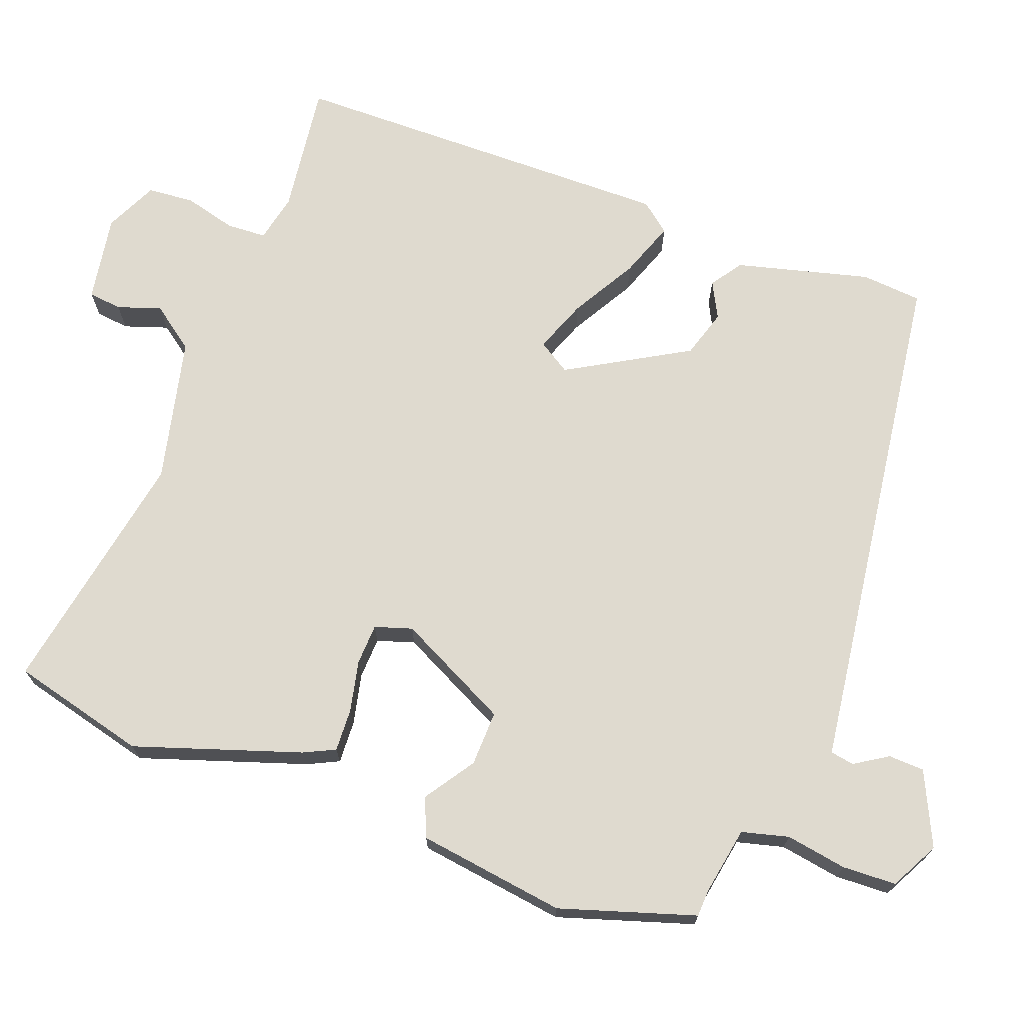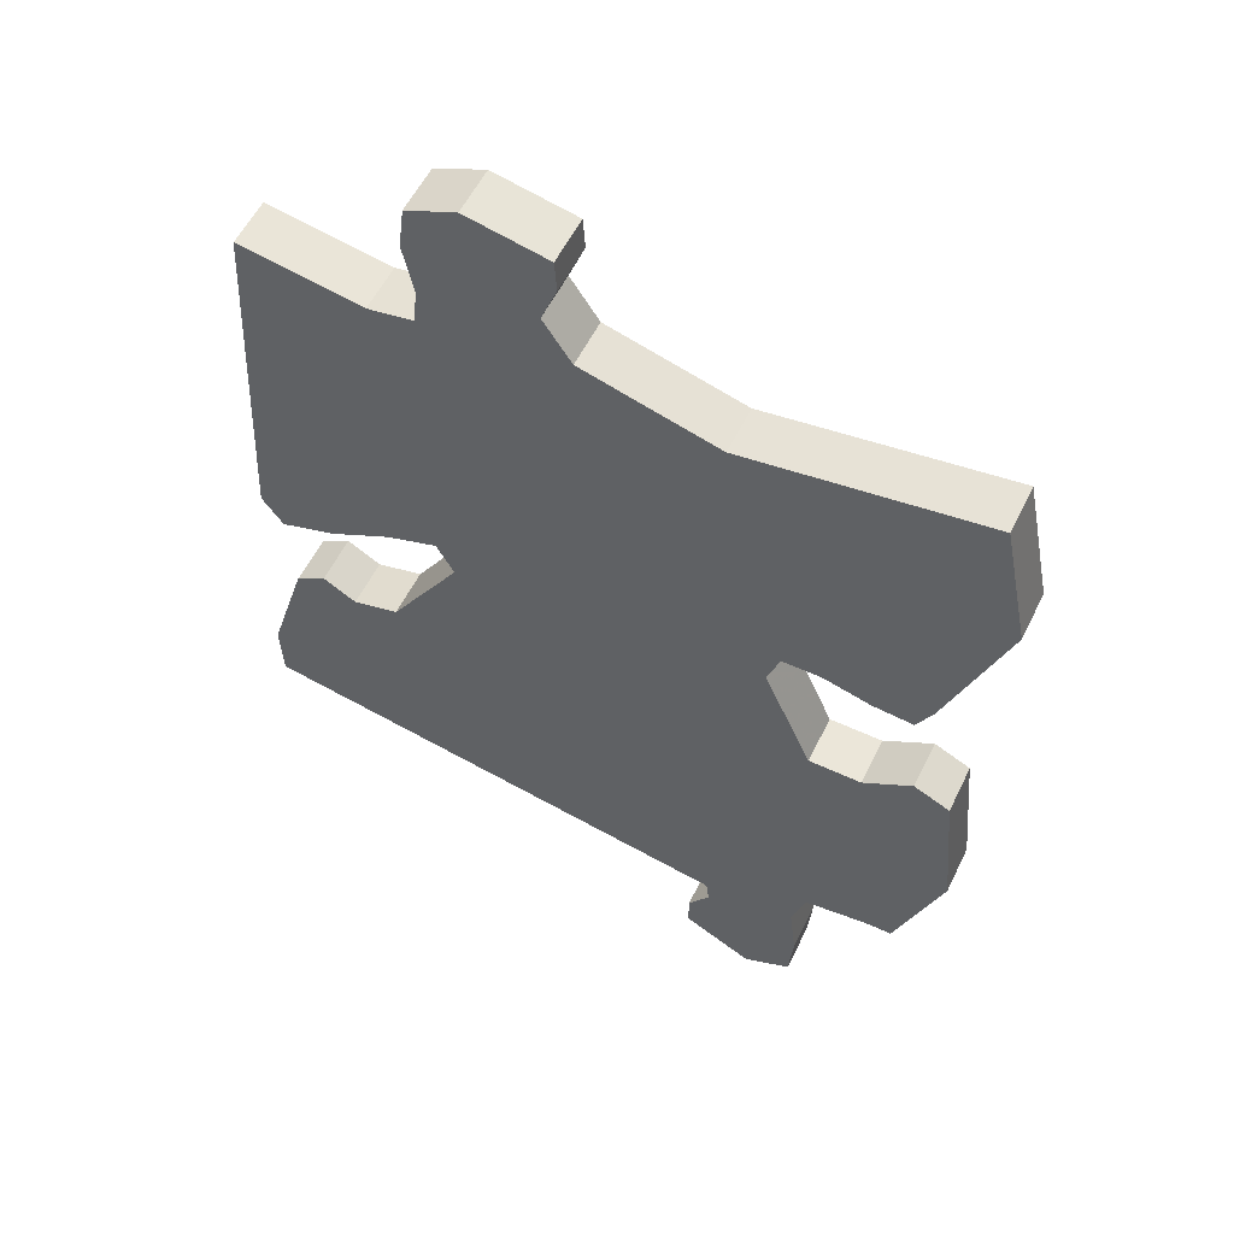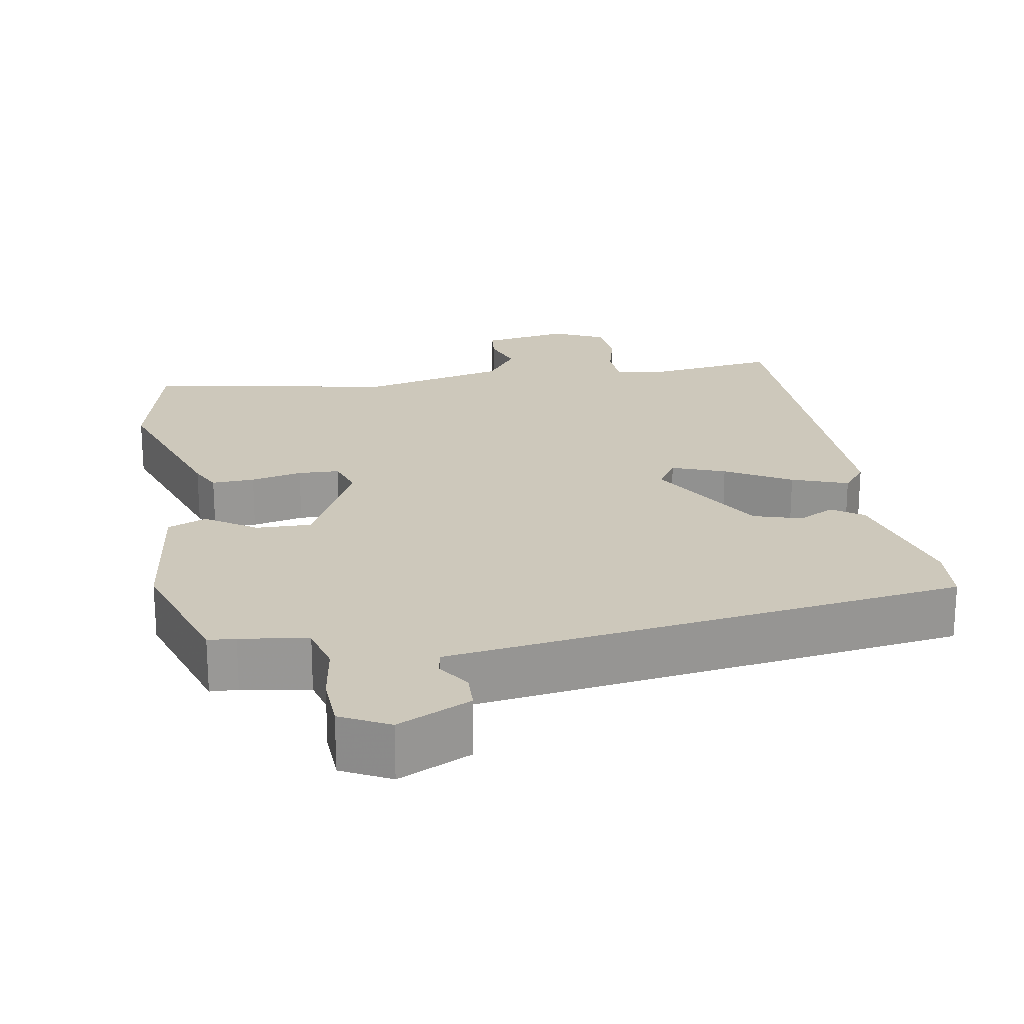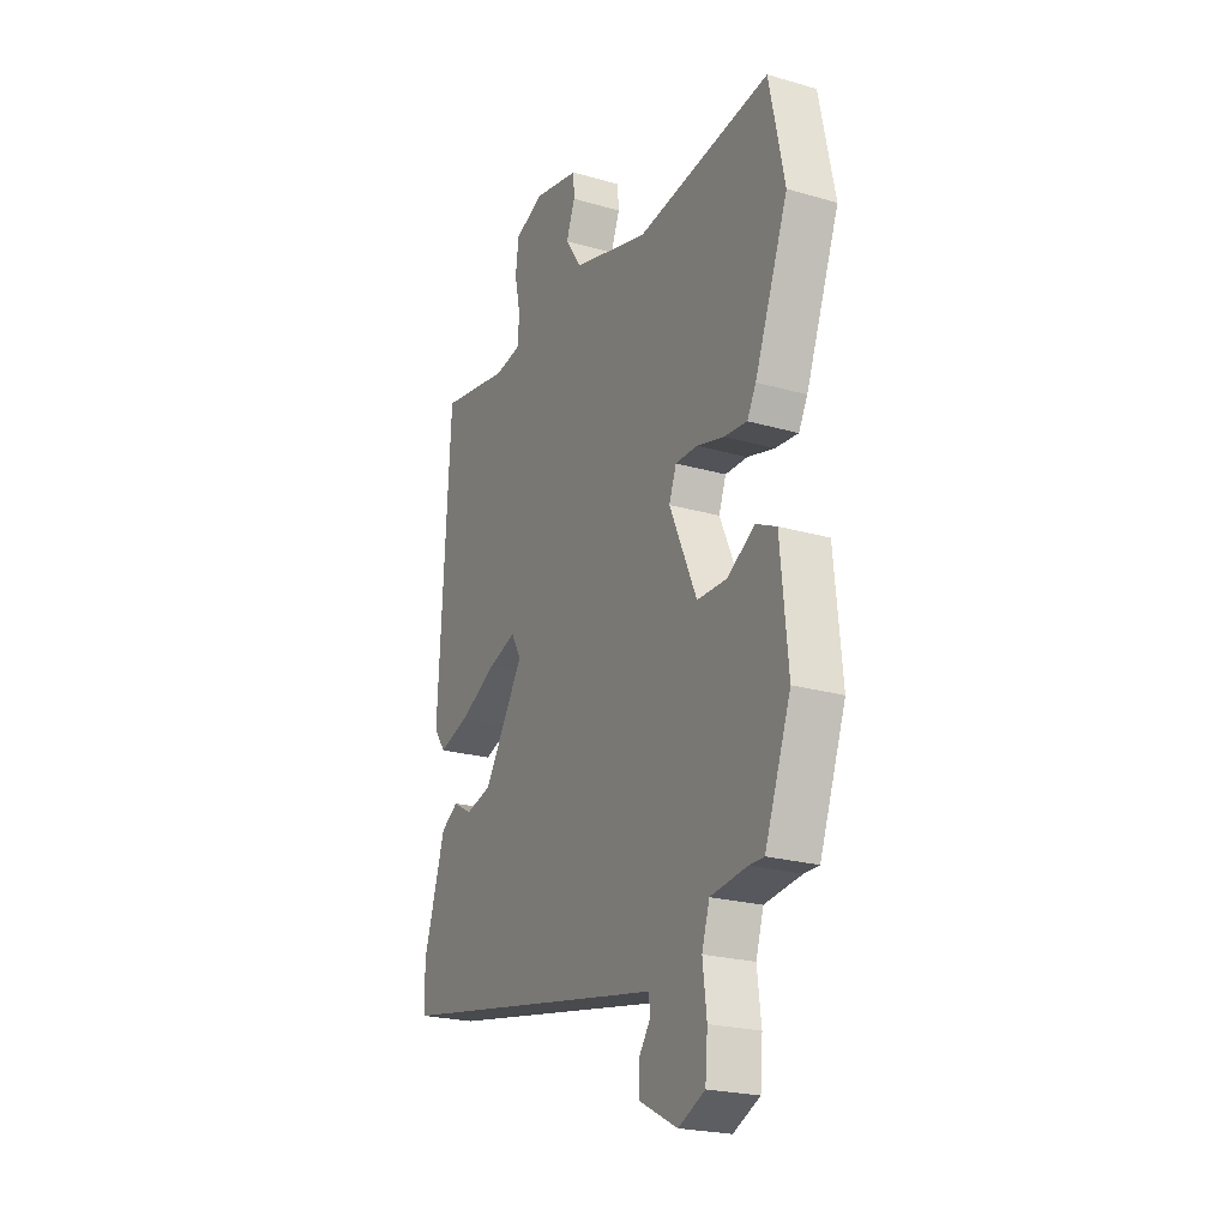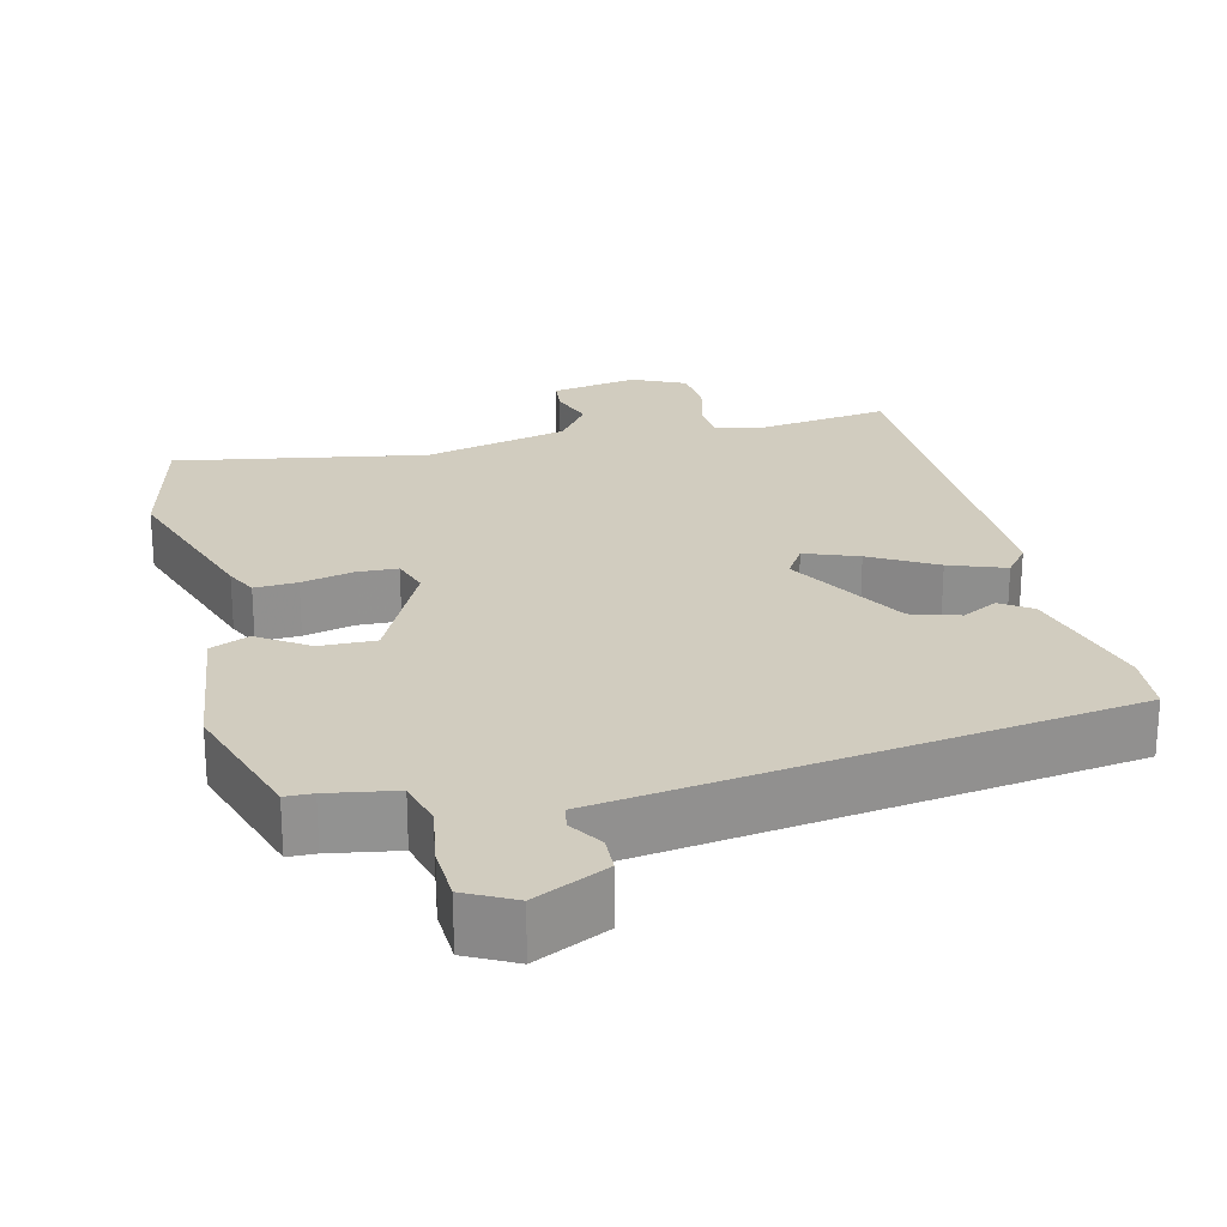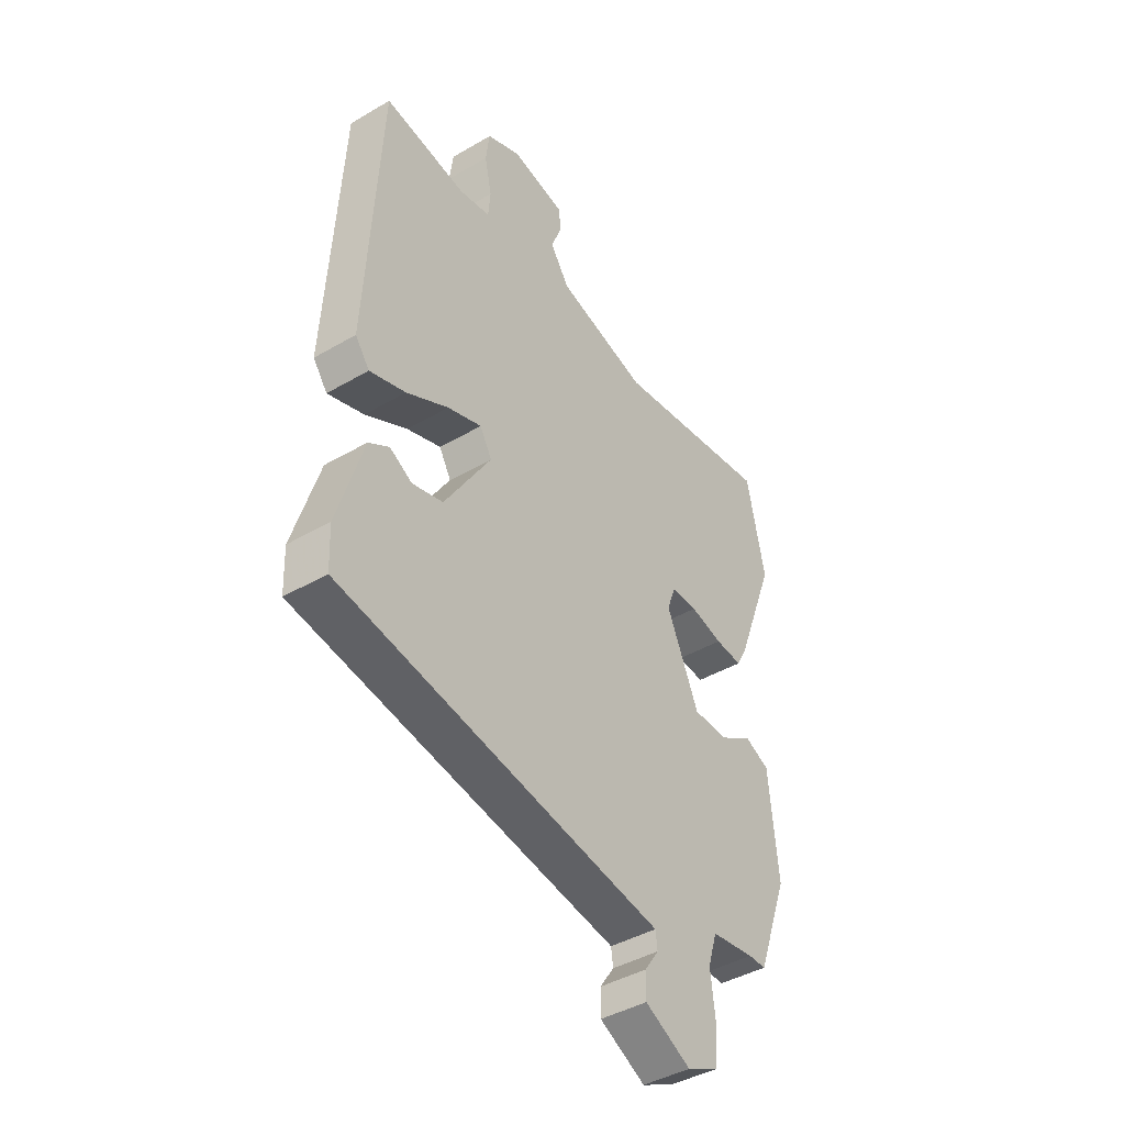
<metadata>
{"format":"obj","ext":"obj","renderer":"f3d","projection":"perspective","resolution":1024,"background":"white","views":[{"elev":70.9,"azim":113.0,"up":"+Y"},{"elev":56.0,"azim":25.8,"up":"+Z"},{"elev":21.8,"azim":172.4,"up":"+Y"},{"elev":-22.6,"azim":63.5,"up":"+Z"},{"elev":24.1,"azim":168.5,"up":"+Y"},{"elev":-41.9,"azim":-54.8,"up":"+Z"}]}
</metadata>
<code>
v -0.513 0.07 -0.438
v -0.516 0.07 -0.357
v -0.462 0.07 -0.181
v -0.419 0.07 -0.154
v -0.372 0.07 -0.181
v -0.307 0.07 -0.164
v -0.208 0.07 -0.008
v -0.233 0.07 0.036
v -0.305 0.07 0.012
v -0.394 0.07 -0.034
v -0.47 0.07 -0.058
v -0.5 0.07 -0.017
v -0.471 0.07 0.502
v -0.297 0.07 0.472
v -0.232 0.07 0.483
v -0.227 0.07 0.536
v -0.242 0.07 0.606
v -0.234 0.07 0.668
v -0.163 0.07 0.698
v -0.048 0.07 0.674
v -0.045 0.07 0.629
v -0.067 0.07 0.572
v -0.027 0.07 0.512
v 0.164 0.07 0.459
v 0.499 0.07 0.506
v 0.537 0.07 0.323
v 0.454 0.07 0.105
v 0.432 0.07 0.064
v 0.375 0.07 0.069
v 0.307 0.07 0.087
v 0.252 0.07 0.087
v 0.234 0.07 0.038
v 0.302 0.07 -0.115
v 0.376 0.07 -0.116
v 0.445 0.07 -0.074
v 0.496 0.07 -0.098
v 0.515 0.07 -0.297
v 0.45 0.07 -0.475
v 0.413 0.07 -0.475
v 0.322 0.07 -0.487
v 0.303 0.07 -0.549
v 0.313 0.07 -0.631
v 0.307 0.07 -0.703
v 0.241 0.07 -0.734
v 0.145 0.07 -0.684
v 0.145 0.07 -0.636
v 0.175 0.07 -0.593
v 0.171 0.07 -0.561
v 0.07 0.07 -0.543
v -0.513 0 -0.438
v -0.516 0 -0.357
v -0.462 0 -0.181
v -0.419 0 -0.154
v -0.372 0 -0.181
v -0.307 0 -0.164
v -0.208 0 -0.008
v -0.233 0 0.036
v -0.305 0 0.012
v -0.394 0 -0.034
v -0.47 0 -0.058
v -0.5 0 -0.017
v -0.471 0 0.502
v -0.297 0 0.472
v -0.232 0 0.483
v -0.227 0 0.536
v -0.242 0 0.606
v -0.234 0 0.668
v -0.163 0 0.698
v -0.048 0 0.674
v -0.045 0 0.629
v -0.067 0 0.572
v -0.027 0 0.512
v 0.164 0 0.459
v 0.499 0 0.506
v 0.537 0 0.323
v 0.454 0 0.105
v 0.432 0 0.064
v 0.375 0 0.069
v 0.307 0 0.087
v 0.252 0 0.087
v 0.234 0 0.038
v 0.302 0 -0.115
v 0.376 0 -0.116
v 0.445 0 -0.074
v 0.496 0 -0.098
v 0.515 0 -0.297
v 0.45 0 -0.475
v 0.413 0 -0.475
v 0.322 0 -0.487
v 0.303 0 -0.549
v 0.313 0 -0.631
v 0.307 0 -0.703
v 0.241 0 -0.734
v 0.145 0 -0.684
v 0.145 0 -0.636
v 0.175 0 -0.593
v 0.171 0 -0.561
v 0.07 0 -0.543
f 48 49 1 2
f 44 45 46 47
f 44 47 48
f 41 42 43 44
f 40 41 44 48
f 36 37 38 39
f 34 35 36 39
f 33 34 39 40
f 32 33 40 48
f 27 28 29 30
f 27 30 31
f 24 25 26 27
f 23 24 27 31
f 22 23 31 32
f 20 21 22
f 19 20 22
f 16 17 18 19
f 15 16 19 22
f 11 12 13 14
f 9 10 11 14
f 8 9 14 15
f 7 8 15 22
f 2 3 4 5
f 2 5 6
f 48 2 6
f 7 22 32 48
f 6 7 48
f 51 50 98 97
f 96 95 94 93
f 97 96 93
f 93 92 91 90
f 97 93 90 89
f 88 87 86 85
f 88 85 84 83
f 89 88 83 82
f 97 89 82 81
f 79 78 77 76
f 80 79 76
f 76 75 74 73
f 80 76 73 72
f 81 80 72 71
f 71 70 69
f 71 69 68
f 68 67 66 65
f 71 68 65 64
f 63 62 61 60
f 63 60 59 58
f 64 63 58 57
f 71 64 57 56
f 54 53 52 51
f 55 54 51
f 55 51 97
f 97 81 71 56
f 97 56 55
f 1 50 51 2
f 2 51 52 3
f 3 52 53 4
f 4 53 54 5
f 5 54 55 6
f 6 55 56 7
f 7 56 57 8
f 8 57 58 9
f 9 58 59 10
f 10 59 60 11
f 11 60 61 12
f 12 61 62 13
f 13 62 63 14
f 14 63 64 15
f 15 64 65 16
f 16 65 66 17
f 17 66 67 18
f 18 67 68 19
f 19 68 69 20
f 20 69 70 21
f 21 70 71 22
f 22 71 72 23
f 23 72 73 24
f 24 73 74 25
f 25 74 75 26
f 26 75 76 27
f 27 76 77 28
f 28 77 78 29
f 29 78 79 30
f 30 79 80 31
f 31 80 81 32
f 32 81 82 33
f 33 82 83 34
f 34 83 84 35
f 35 84 85 36
f 36 85 86 37
f 37 86 87 38
f 38 87 88 39
f 39 88 89 40
f 40 89 90 41
f 41 90 91 42
f 42 91 92 43
f 43 92 93 44
f 44 93 94 45
f 45 94 95 46
f 46 95 96 47
f 47 96 97 48
f 48 97 98 49
f 49 98 50 1

</code>
